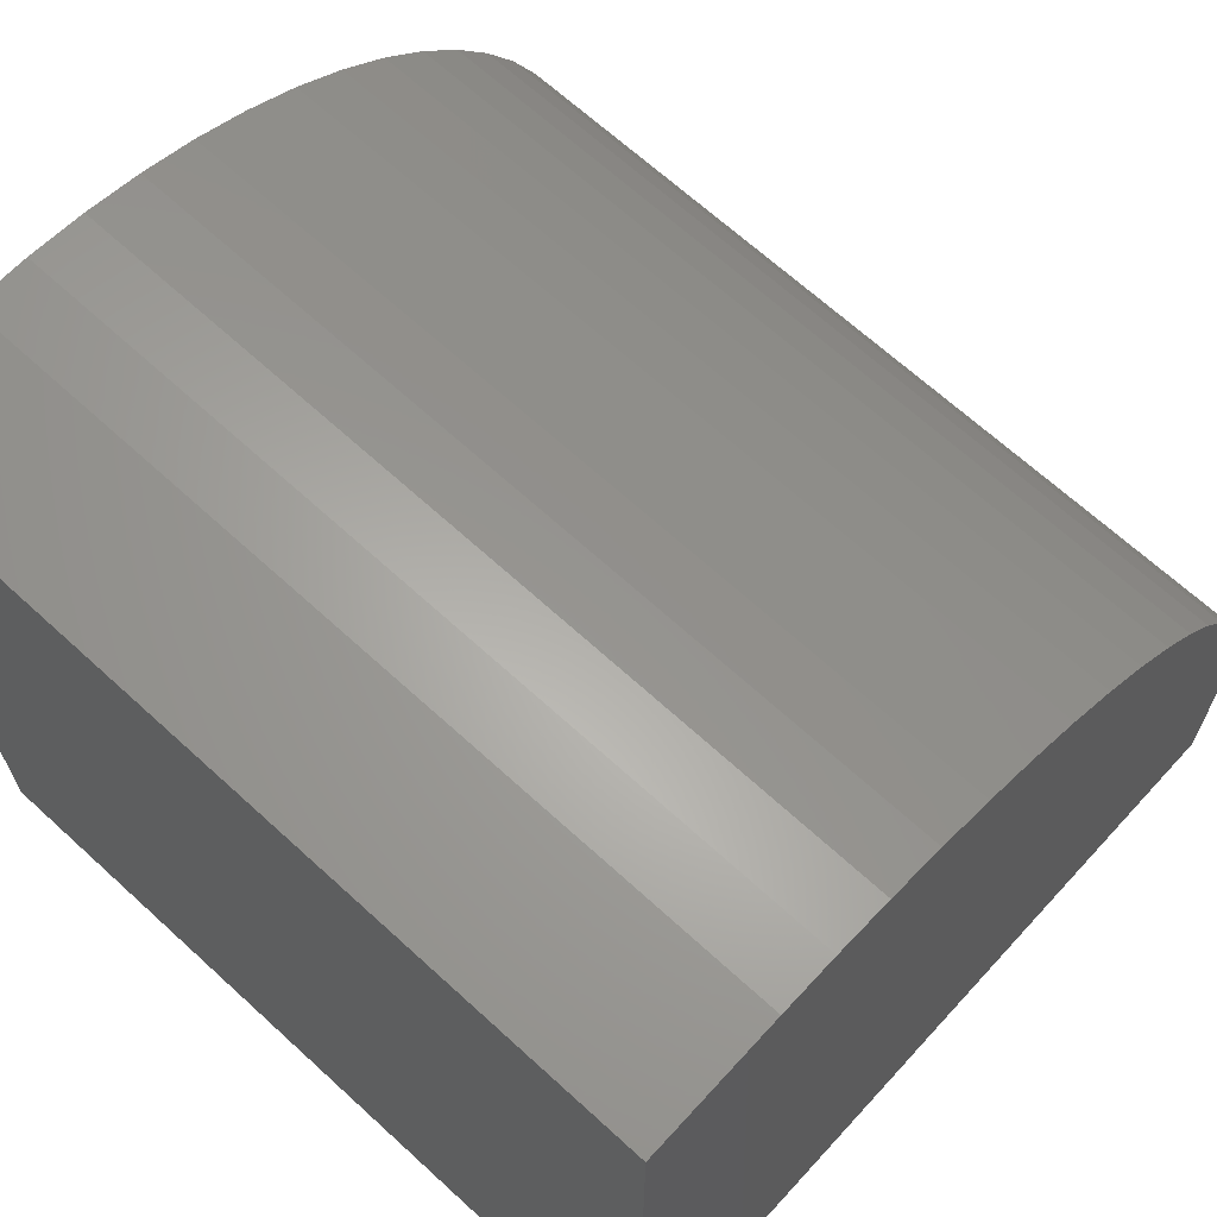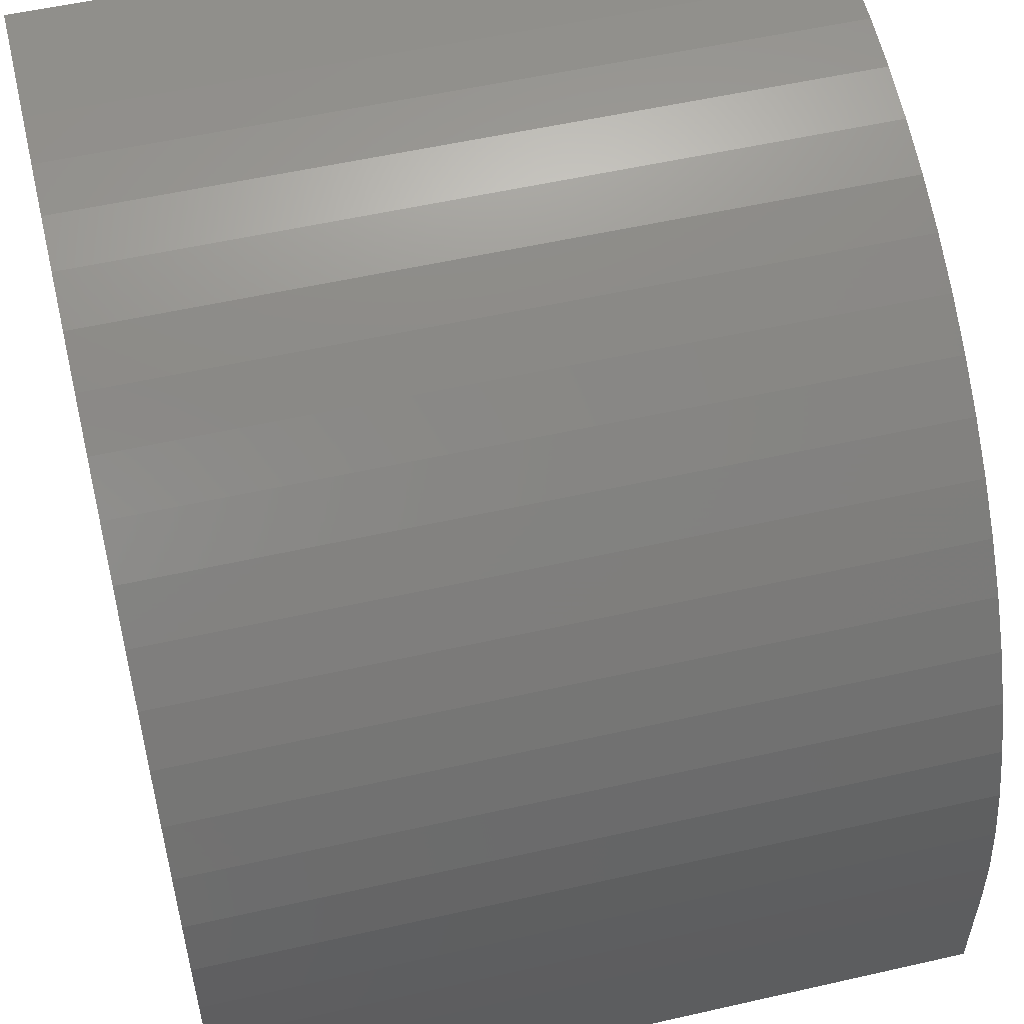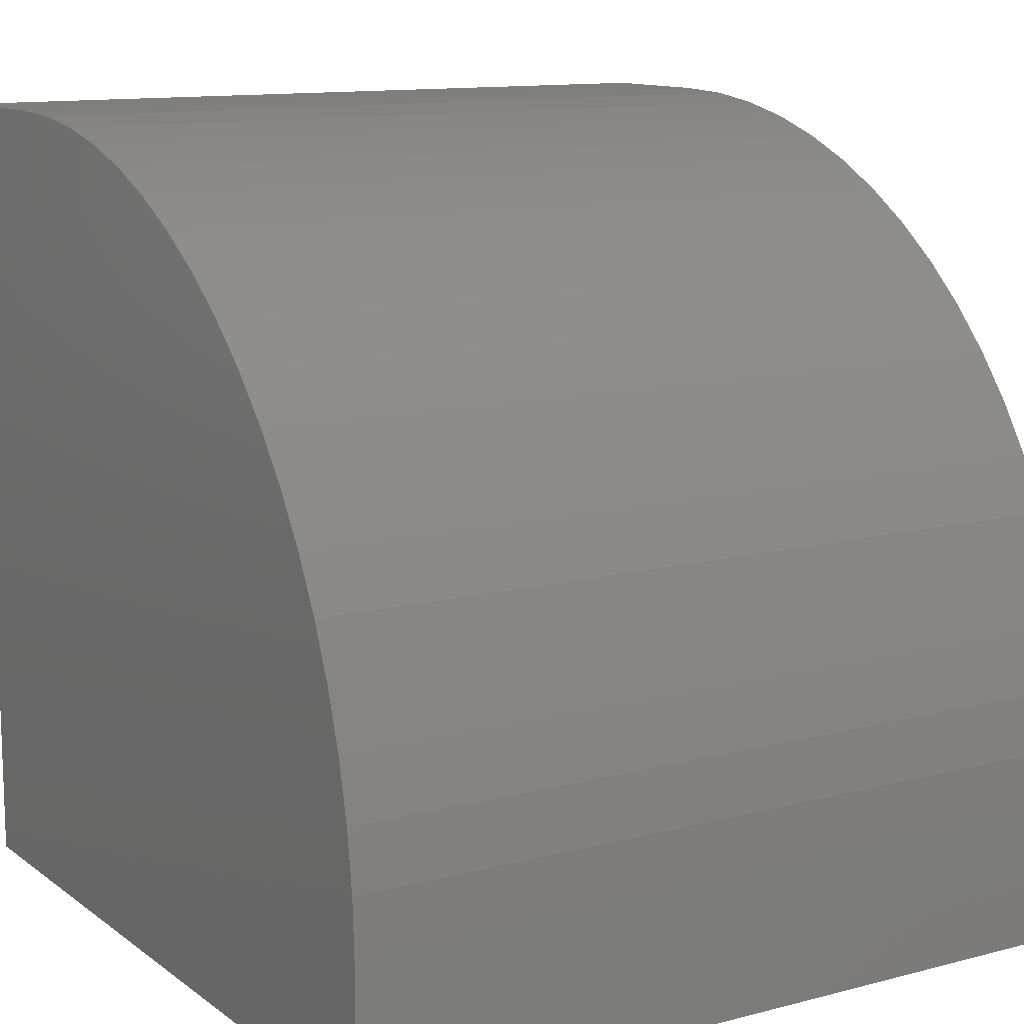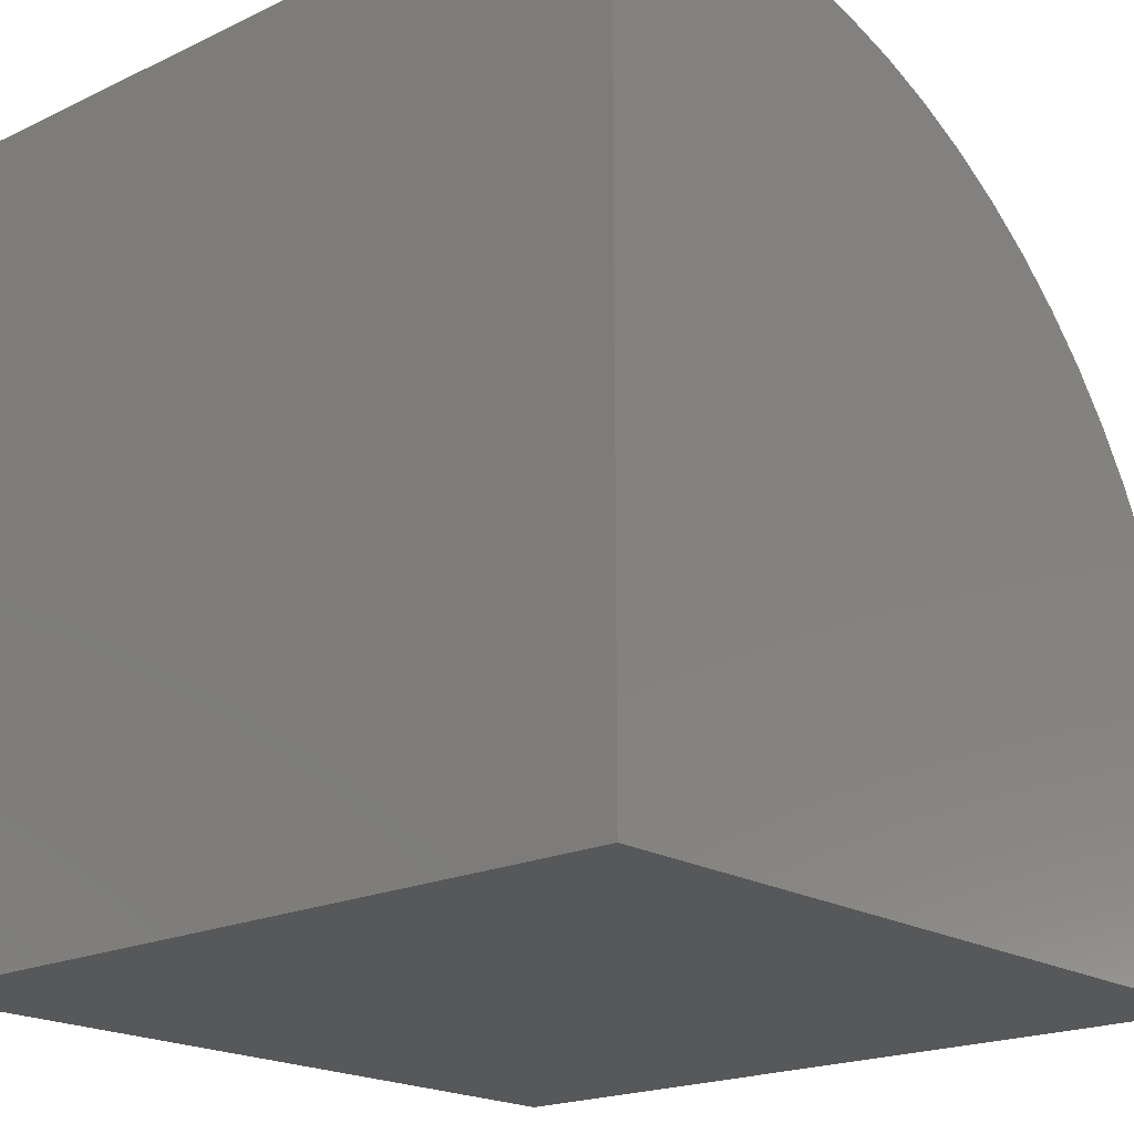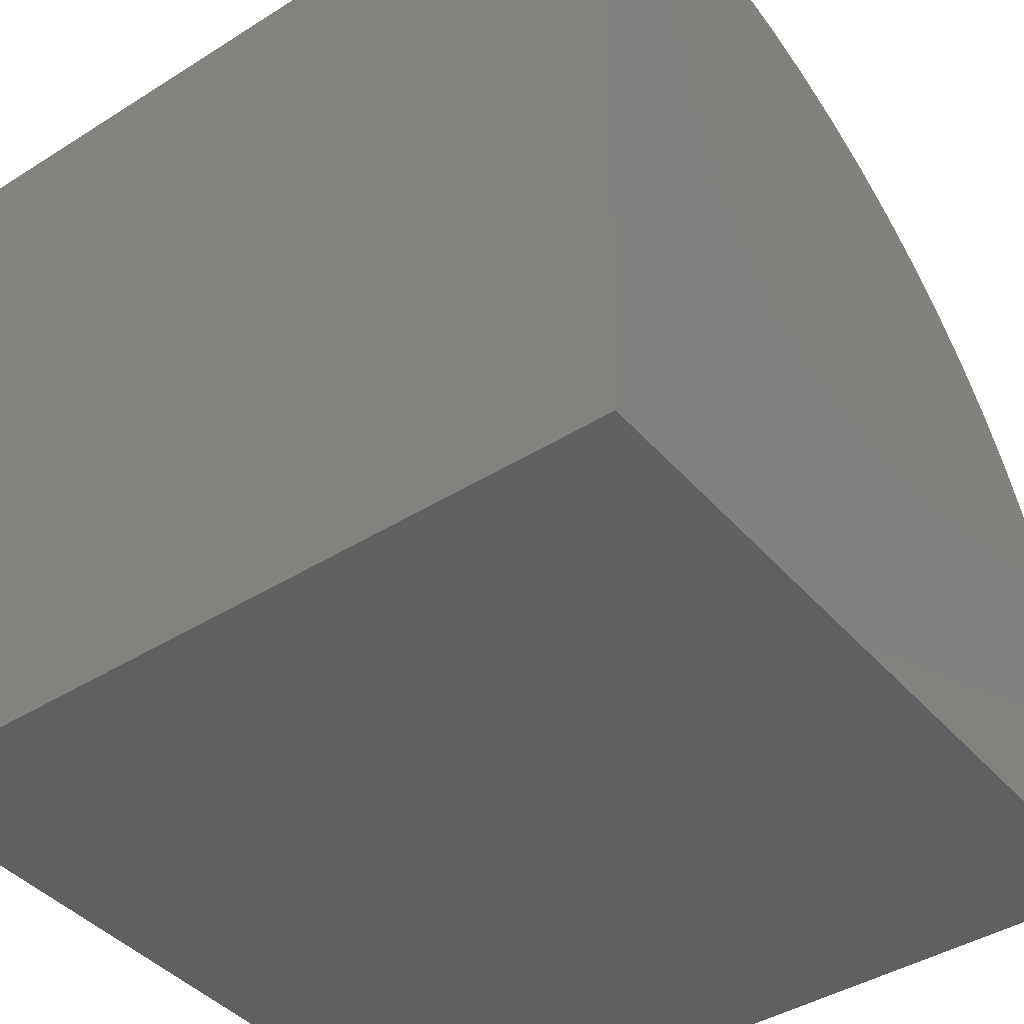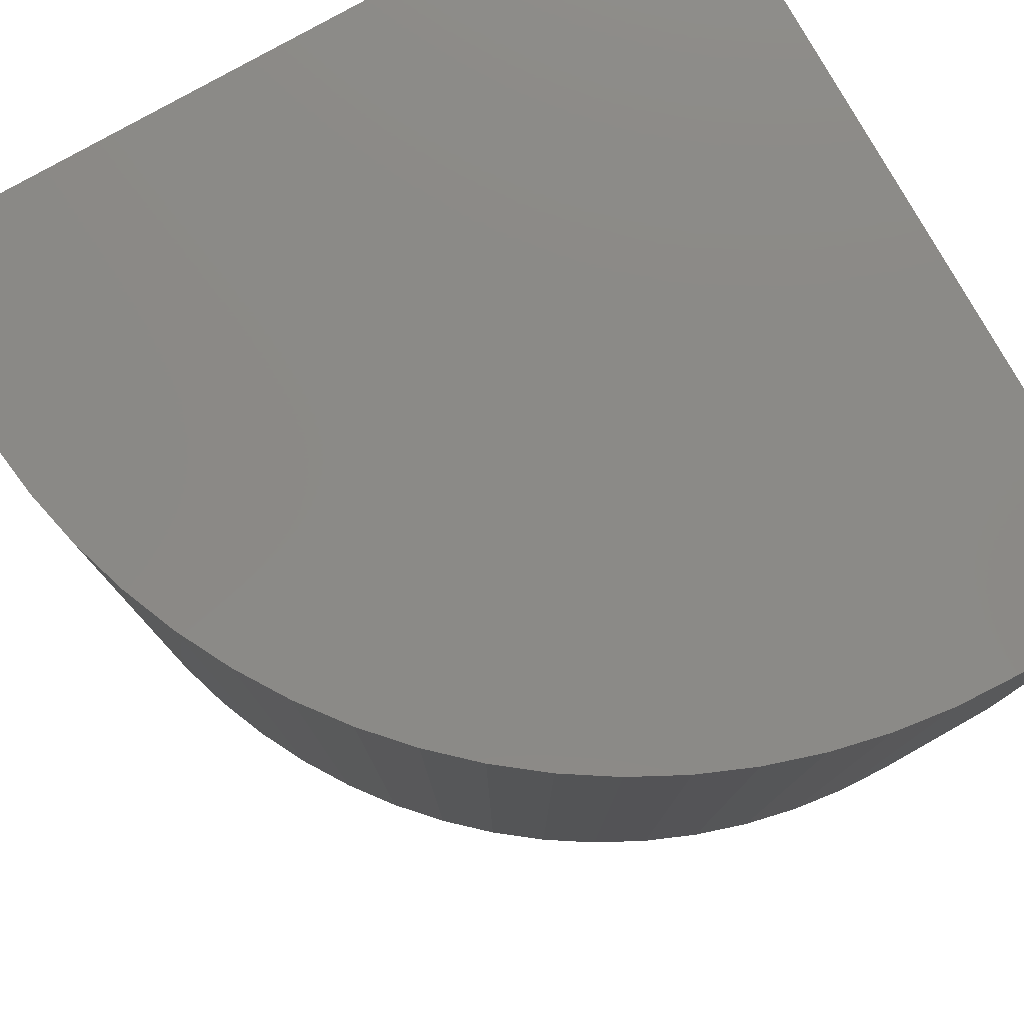
<metadata>
{"format":"stl","ext":"stl","renderer":"f3d","projection":"perspective","resolution":1024,"background":"white","views":[{"elev":67.3,"azim":132.5,"up":"+Z"},{"elev":54.9,"azim":-103.5,"up":"+Z"},{"elev":12.1,"azim":-121.7,"up":"+Z"},{"elev":-19.5,"azim":131.5,"up":"+Z"},{"elev":-41.9,"azim":127.1,"up":"+Z"},{"elev":79.0,"azim":-29.4,"up":"+Y"}]}
</metadata>
<code>
# stl→obj: 44 verts, 84 faces
v 0 10 1.699
v 0 10 0
v 0 0 1.699
v 0 0 0
v 8.301 0 10
v 10 0 10
v 8.301 10 10
v 10 10 10
v 10 10 0
v 10 0 0
v 0.7777 10 5.207
v 0.5006 10 4.538
v 0.2828 10 3.848
v 6.152 10 9.717
v 6.859 10 9.874
v 0.03159 10 2.423
v 0.1261 10 3.141
v 3.54 10 8.499
v 4.15 10 8.888
v 7.577 10 9.968
v 1.112 10 5.85
v 1.501 10 6.46
v 1.942 10 7.035
v 4.793 10 9.222
v 5.462 10 9.499
v 2.431 10 7.569
v 2.965 10 8.058
v 7.577 0 9.968
v 6.859 0 9.874
v 0.5006 0 4.538
v 0.2828 0 3.848
v 0.1261 0 3.141
v 0.03159 0 2.423
v 6.152 0 9.717
v 5.462 0 9.499
v 4.793 0 9.222
v 4.15 0 8.888
v 3.54 0 8.499
v 2.965 0 8.058
v 1.501 0 6.46
v 1.112 0 5.85
v 0.7777 0 5.207
v 2.431 0 7.569
v 1.942 0 7.035
f 1 2 3
f 3 2 4
f 5 6 7
f 7 6 8
f 9 8 10
f 10 8 6
f 2 9 4
f 4 9 10
f 9 2 1
f 11 9 12
f 12 9 13
f 14 15 9
f 1 16 9
f 9 16 17
f 9 17 13
f 18 19 9
f 15 20 9
f 9 20 7
f 9 7 8
f 11 21 9
f 9 21 22
f 9 22 23
f 19 24 9
f 9 24 25
f 9 25 14
f 23 26 9
f 9 26 27
f 9 27 18
f 6 5 10
f 10 5 28
f 10 28 29
f 30 31 10
f 10 31 32
f 32 33 10
f 10 33 3
f 10 3 4
f 29 34 10
f 10 34 35
f 10 35 36
f 36 37 10
f 10 37 38
f 10 38 39
f 40 41 10
f 10 41 42
f 10 42 30
f 39 43 10
f 10 43 44
f 10 44 40
f 1 3 33
f 1 33 16
f 16 33 32
f 16 32 17
f 17 32 31
f 17 31 13
f 13 31 30
f 13 30 12
f 12 30 42
f 12 42 11
f 11 42 41
f 11 41 21
f 21 41 40
f 21 40 22
f 22 40 44
f 22 44 23
f 23 44 43
f 23 43 26
f 26 43 39
f 26 39 27
f 27 39 38
f 27 38 18
f 18 38 37
f 18 37 19
f 19 37 36
f 19 36 24
f 24 36 35
f 24 35 25
f 25 35 34
f 25 34 14
f 14 34 29
f 14 29 15
f 15 29 28
f 15 28 20
f 20 28 5
f 20 5 7

</code>
